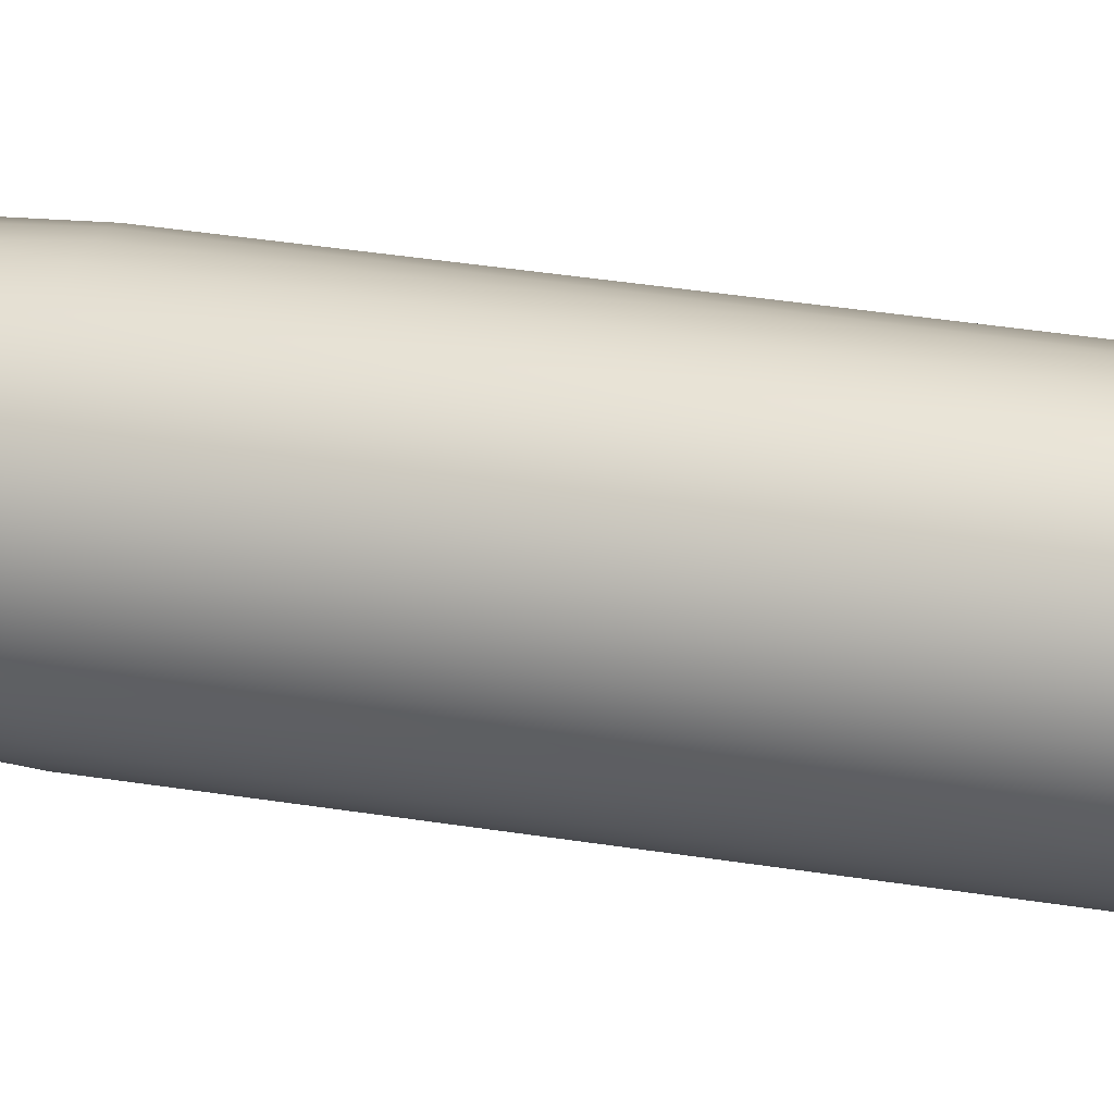
<metadata>
{"format":"obj","ext":"obj","renderer":"f3d","projection":"perspective","resolution":1024,"background":"white","views":[{"elev":28.1,"azim":105.0,"up":"+Y"}]}
</metadata>
<code>
o GBU-10.001
v -0.1993 0.1283 -0.8617
v -0.177 0.1601 -0.5931
v -0.1846 0.1463 -0.8875
v -0.2179 -0.09377 -0.9037
v -0.2276 -0.08177 -0.701
v -0.2297 -0.05782 -0.903
v -0.2372 -0.02069 -0.8696
v -0.2374 0.01697 -0.8628
v -0.2274 0.07679 -0.7028
v -0.2292 0.05476 -0.9025
v -0.2168 0.09114 -0.9039
v -0.1861 -0.1538 -0.8294
v -0.1997 -0.1275 -0.9199
v -0.1613 -0.1286 -1.404
v -0.1284 -0.1099 -1.977
v -0.1548 -0.06919 -1.977
v -0.1677 -0.005172 -1.977
v -0.1603 0.04684 -1.977
v -0.1298 0.1051 -1.977
v -0.1613 0.1233 -1.404
v 0.2001 -0.1329 -0.8493
v 0.1779 -0.1644 -0.5931
v 0.1851 -0.152 -0.8637
v 0.199 0.1295 -0.8549
v 0.1848 0.1464 -0.8811
v 0.1779 0.1591 -0.5931
v 0.2277 0.07625 -0.7005
v 0.218 0.08815 -0.9039
v 0.2298 0.05207 -0.9032
v 0.2372 0.01557 -0.8694
v 0.2375 -0.02158 -0.8626
v 0.2276 -0.08163 -0.7033
v 0.2293 -0.05965 -0.9023
v 0.2171 -0.09564 -0.9034
v 0.1612 0.1232 -1.407
v 0.1612 -0.1285 -1.407
v 0.1298 -0.1104 -1.977
v 0.1603 -0.05212 -1.977
v 0.1677 -0.000201 -1.977
v 0.1548 0.06392 -1.977
v 0.1284 0.1045 -1.977
v 0.3173 0.2793 -1.407
v 0.327 0.303 -1.977
v -0.2661 -0.3067 -0.9097
v -0.3057 -0.3296 -1.977
v -0.1258 -0.1638 -1.407
v -0.1077 -0.1325 -1.977
v 0.3011 0.2631 -0.853
v 0.2839 0.2651 -0.593
v -0.1494 -0.1878 -0.8637
v -0.2678 -0.2865 -0.593
v -0.1617 -0.1806 -0.5931
v 0.2669 0.302 -0.933
v 0.1489 0.1819 -0.8875
v 0.2687 0.2802 -0.593
v 0.1627 0.1743 -0.5931
v -0.1771 -0.1656 -0.5931
v -0.3019 -0.2692 -0.8793
v -0.2829 -0.2714 -0.593
v 0.1078 0.1272 -1.977
v 0.126 0.1586 -1.404
v 0.3057 0.3243 -1.977
v -0.3269 -0.3084 -1.977
v -0.3172 -0.2845 -1.404
v -0.195 0.1359 0.6087
v -0.1668 0.1667 0.659
v -0.1618 0.1752 -0.5931
v -0.137 0.1933 0.6103
v 0.1386 0.1923 0.6087
v 0.1695 0.1658 0.613
v 0.196 0.1344 0.6103
v 0.195 -0.1412 0.6087
v 0.1668 -0.172 0.659
v 0.1629 -0.1798 -0.5931
v 0.1371 -0.1986 0.6103
v -0.1385 -0.1977 0.6087
v -0.1694 -0.1695 0.659
v -0.196 -0.1397 0.6103
v 0.1311 0.1966 -0.8617
v 0.102 0.2136 0.61
v 0.07951 0.2248 -0.7029
v 0.06312 0.2278 0.613
v 0.02295 0.2353 0.6114
v 0.01969 0.2347 -0.8626
v -0.02016 0.2358 0.6078
v -0.04111 0.2345 -0.71
v -0.0619 0.2283 0.6103
v -0.117 0.2084 -0.6697
v -0.101 0.2141 0.6103
v -0.2163 0.09935 0.61
v -0.2305 0.06045 0.613
v -0.238 0.02028 0.6114
v -0.2383 -0.02286 0.6099
v -0.231 -0.0646 0.6103
v -0.2168 -0.1037 0.6103
v -0.1301 -0.2028 -0.8492
v -0.102 -0.219 0.6101
v -0.07898 -0.2303 -0.703
v -0.06309 -0.2332 0.613
v -0.02294 -0.2406 0.6114
v -0.01937 -0.2405 -0.8534
v 0.01959 -0.2411 0.6086
v 0.01861 -0.2398 -0.8696
v 0.07933 -0.2302 -0.7009
v 0.06195 -0.2337 0.6103
v 0.101 -0.2194 0.6103
v 0.1511 -0.1888 -0.8295
v 0.2163 -0.1046 0.6101
v 0.2305 -0.06577 0.613
v 0.238 -0.0256 0.6114
v 0.2383 0.01759 0.61
v 0.231 0.05924 0.6103
v 0.2168 0.0983 0.6103
v 0.1249 -0.2023 -0.9199
v 0.126 -0.164 -1.404
v -0.09272 -0.2199 -0.9035
v -0.04939 -0.163 -1.977
v -0.05661 -0.232 -0.9027
v 0.002573 -0.1704 -1.977
v 0.05557 -0.2323 -0.9029
v 0.06653 -0.1574 -1.977
v 0.09133 -0.2204 -0.9037
v 0.1072 -0.1311 -1.977
v -0.02475 0.01501 2.213
v -0.06896 0.05922 2.17
v -0.0176 0.02201 2.213
v -0.06518 0.06251 2.17
v -0.06189 0.06629 2.17
v -0.06155 0.06593 2.222
v -0.01768 0.02208 2.27
v -0.02468 0.01493 2.27
v -0.06907 0.05831 2.229
v 0.02022 -0.02512 2.213
v 0.06862 -0.06421 2.17
v 0.06518 -0.06785 2.17
v 0.06155 -0.07129 2.17
v 0.06156 -0.07126 2.222
v 0.01738 -0.02712 2.27
v 0.02452 -0.02022 2.27
v 0.06903 -0.06364 2.229
v -0.01738 -0.02712 2.213
v -0.06155 -0.07129 2.17
v -0.0245 -0.02021 2.213
v -0.06518 -0.06785 2.17
v -0.06862 -0.06421 2.17
v -0.0686 -0.06422 2.222
v -0.02016 -0.0251 2.27
v -0.06098 -0.0717 2.229
v 0.01768 0.02208 2.213
v 0.0176 0.02201 2.27
v 0.06189 0.06629 2.17
v 0.06098 0.0664 2.229
v 0.06896 0.05922 2.17
v 0.0686 0.05889 2.222
v 0.02468 0.01493 2.213
v 0.02475 0.01501 2.27
v 0.06518 0.06251 2.17
v -0.08501 0.08232 1.557
v -0.0883 0.07858 1.877
v -0.09694 0.0872 1.557
v -0.3054 0.2956 1.623
v -0.09458 0.08956 1.513
v -0.3007 0.3004 1.513
v -0.08128 0.08568 1.877
v -0.08987 0.09427 1.557
v -0.2983 0.3027 1.623
v 0.08499 0.08235 1.557
v 0.08835 0.07861 1.877
v 0.09953 0.06593 1.943
v 0.08125 0.08564 1.877
v 0.06201 0.1009 1.943
v -0.1091 0.05139 1.942
v -0.05406 -0.1118 1.942
v -0.08125 -0.09097 1.877
v -0.08499 -0.08768 1.557
v 0.1092 0.05097 1.34
v 0.06838 0.0971 1.344
v 0.02096 0.1159 1.343
v 0.0205 0.116 1.943
v -0.02087 0.116 1.343
v -0.02133 0.1159 1.943
v -0.06183 0.101 1.342
v -0.0686 0.09687 1.943
v -0.09977 0.06572 1.344
v -0.1207 0.007971 1.343
v -0.1204 -0.003088 1.943
v -0.1132 -0.04381 1.343
v -0.113 -0.04425 1.943
v -0.08561 -0.08804 1.345
v -0.0925 -0.0795 1.943
v -0.08835 -0.08395 1.877
v -0.04124 -0.1158 1.343
v -5e-05 -0.1231 1.343
v 0.00042 -0.1231 1.943
v 0.04115 -0.1159 1.343
v 0.04158 -0.1157 1.943
v 0.08537 -0.08828 1.345
v 0.07683 -0.09516 1.943
v 0.1207 0.008495 1.943
v 0.1204 -0.002717 1.343
v 0.1091 -0.05672 1.942
v 0.1132 -0.04391 1.343
v 0.08501 -0.08766 1.557
v 0.08128 -0.09102 1.877
v 0.0883 -0.08392 1.877
v 0.01725 0.02214 2.358
v 0.031 -0.008698 2.358
v -0.01716 0.02218 2.063
v -0.02481 0.01458 2.358
v -0.01754 0.02201 2.358
v -0.000763 0.02787 2.358
v 0.000174 0.02788 2.063
v 0.01743 0.02208 2.063
v 0.02484 0.0145 2.063
v -0.02475 0.01476 2.063
v -0.03077 -0.005169 2.063
v -0.03069 -0.008908 2.358
v -0.01988 -0.02585 2.063
v 0.01065 -0.03194 2.358
v 0.01988 -0.02662 2.063
v -0.002791 -0.03283 2.063
v -0.01517 -0.02922 2.358
v 0.02468 0.01487 2.358
v 0.03055 -0.002842 2.063
v 0.1523 0.149 0.8585
v 0.1764 0.1202 0.8585
v 0.195 0.08772 0.8585
v 0.2078 0.05248 0.8585
v 0.2142 0.01556 0.8585
v 0.2141 -0.0219 0.8585
v 0.2075 -0.05879 0.8585
v 0.1946 -0.09397 0.8585
v 0.1758 -0.1264 0.8585
v 0.1516 -0.155 0.8585
v 0.1229 -0.179 0.8585
v 0.09038 -0.1977 0.8585
v 0.05514 -0.2104 0.8585
v 0.01823 -0.2168 0.8585
v -0.01924 -0.2168 0.8585
v -0.05612 -0.2102 0.8585
v -0.0913 -0.1973 0.8585
v -0.1237 -0.1785 0.8585
v -0.1523 -0.1543 0.8585
v -0.1764 -0.1255 0.8585
v -0.195 -0.09305 0.8585
v -0.2078 -0.05781 0.8585
v -0.2142 -0.0209 0.8585
v -0.2141 0.01657 0.8585
v -0.2075 0.05345 0.8585
v -0.1946 0.08863 0.8585
v -0.1758 0.121 0.8585
v -0.1516 0.1497 0.8585
v -0.1229 0.1737 0.8585
v -0.09038 0.1924 0.8585
v -0.05758 0.2124 0.8134
v -0.01823 0.2115 0.8585
v 0.01924 0.2114 0.8585
v 0.05612 0.2048 0.8585
v 0.0913 0.1919 0.8585
v 0.1237 0.1731 0.8585
v -0.1258 0.1585 -1.407
v -0.1491 0.1821 -0.8811
v -0.1264 0.1966 -0.9109
v -0.1072 0.1258 -1.977
v -0.06657 0.1521 -1.977
v -0.09057 0.2154 -0.904
v -0.05434 0.2272 -0.9033
v -0.002397 0.1651 -1.977
v -0.01671 0.233 -0.9027
v 0.04957 0.1576 -1.977
v 0.07561 0.222 -0.9024
v 0.327 -0.3084 -1.977
v 0.3057 -0.3296 -1.977
v -0.3269 0.3031 -1.977
v -0.3057 0.3243 -1.977
v 0.09271 0.02 -1.977
v 0.0736 0.05717 -1.977
v 0.04223 0.08292 -1.977
v -0.00622 0.09257 -1.977
v -0.05301 0.0767 -1.977
v 0.07218 -0.06637 -1.977
v 0.09315 -0.02059 -1.977
v -0.0814 0.04603 -1.977
v -0.09487 0.007745 -1.977
v -0.08963 -0.03372 -1.977
v -0.0637 -0.07484 -1.977
v -0.01041 -0.09754 -1.977
v 0.03105 -0.0923 -1.977
v 0.05301 0.0767 -1.377
v 0.08559 0.03957 -1.377
v 0.09484 -0.001193 -1.377
v 0.08455 -0.0487 -1.377
v 0.04223 -0.08826 -1.377
v -0.00622 -0.09791 -1.377
v -0.04614 -0.08554 -1.377
v -0.07695 -0.05912 -1.377
v -0.09315 -0.02059 -1.377
v -0.09271 0.02 -1.377
v -0.0736 0.05717 -1.377
v -0.04223 0.08292 -1.377
v 0.00622 0.09257 -1.377
v -0.01154 -0.002313 2.364
v 0.00148 -0.01326 2.364
v 0.01069 -0.003049 2.364
v 0.002231 0.007792 2.364
v 0.01109 -0.002307 2.358
v 0.000381 -0.01336 2.358
v -0.01142 -0.001014 2.358
v 0.001372 0.007609 2.358
v -0.1154 -0.2029 0.7386
v -0.04 -0.2303 0.7386
v 0.04025 -0.2302 0.7386
v 0.1157 -0.2027 0.7386
v 0.2002 -0.1181 0.7386
v 0.2276 -0.04267 0.7386
v 0.2276 0.03758 0.7386
v 0.2001 0.113 0.7386
v 0.1484 0.1744 0.7386
v 0.07892 0.2145 0.7386
v -0.000126 0.2284 0.7386
v -0.1157 0.1974 0.7386
v -0.2002 0.1128 0.7386
v -0.2276 0.03734 0.7386
v -0.2276 -0.04292 0.7386
v -0.2001 -0.1183 0.7386
v 0.08987 0.09427 1.557
v 0.09222 0.09191 1.513
v 0.09694 0.0872 1.557
v 0.303 0.298 1.513
v 0.2983 0.3027 1.623
v 0.3054 0.2956 1.623
v 0.09458 -0.09489 1.513
v 0.08987 -0.09961 1.557
v 0.09694 -0.09254 1.557
v 0.2983 -0.3081 1.623
v 0.3007 -0.3057 1.513
v 0.3054 -0.301 1.623
v -0.09223 -0.09725 1.513
v -0.09694 -0.09254 1.557
v -0.08987 -0.09961 1.557
v -0.3054 -0.301 1.623
v -0.303 -0.3033 1.513
v -0.2983 -0.3081 1.623
v 0.07551 -0.05554 2.17
v 0.07821 0.06089 2.17
v 0.04438 0.08844 2.17
v 0.03094 0.0847 2.17
v 0.05287 0.07284 2.17
v 0.07551 0.0502 2.17
v 0.07011 -0.07593 2.17
v 0.09282 0.01132 2.17
v 0.0985 0.02141 2.17
v 0.09735 -0.03107 2.17
v 0.08641 -0.03565 2.17
v -0.07551 -0.05554 2.17
v -0.07821 -0.06623 2.17
v -0.04488 -0.0936 2.17
v -0.05287 -0.07817 2.17
v -0.02606 -0.09201 2.17
v 0.0154 -0.1038 2.17
v 0.02193 -0.093 2.17
v 0.05287 -0.07817 2.17
v -0.0874 -0.03295 2.17
v -0.1011 -0.01791 2.17
v -0.09201 0.01594 2.17
v -0.09111 0.04172 2.17
v -0.06356 0.07554 2.17
v -0.01671 0.08938 2.17
v -0.05287 0.07284 2.17
v -0.01524 0.09847 2.17
v -0.07551 0.0502 2.17
v -0.04276 0.08016 2.23
v 0.04857 -0.08147 2.23
v -0.08277 -0.04564 2.23
v 0.08283 0.04009 2.23
v 0.09282 -0.01665 2.23
v 0.01021 -0.09517 2.23
v -0.03028 -0.09006 2.23
v -0.09282 0.01132 2.23
v 0.01381 0.09008 2.23
v 0.01596 0.09684 2.23
v -0.0284 0.09468 2.23
v -0.07327 0.06744 2.23
v -0.1011 0.01257 2.23
v -0.09094 -0.04754 2.23
v -0.04891 -0.09249 2.23
v 0.008782 -0.1035 2.23
v 0.05844 -0.08582 2.23
v 0.09283 -0.04349 2.23
v 0.1003 0.0176 2.23
v 0.06377 0.0773 2.23
v 0.2839 -0.2704 -0.593
v 0.2687 -0.2855 -0.593
v 0.3041 -0.2688 -0.9097
v 0.2665 -0.3045 -0.8793
v 0.2819 -0.3199 -1.404
v -0.3047 0.2642 -0.933
v -0.282 0.3147 -1.407
v -0.2657 0.2984 -0.853
v -0.2678 0.2812 -0.593
v -0.2829 0.2661 -0.593
f 1 2 3
f 4 5 6
f 6 5 7
f 8 9 10
f 10 9 11
f 11 9 1
f 12 5 13
f 13 5 4
f 13 14 12
f 15 14 16
f 16 14 13
f 16 13 4
f 16 4 6
f 16 6 17
f 17 6 7
f 17 7 8
f 17 8 18
f 18 8 10
f 18 10 11
f 18 11 19
f 19 11 1
f 19 1 20
f 20 1 3
f 21 22 23
f 24 25 26
f 24 27 28
f 28 27 29
f 29 27 30
f 31 32 33
f 33 32 34
f 34 32 21
f 35 25 24
f 23 36 21
f 21 36 37
f 21 37 34
f 34 37 38
f 34 38 33
f 33 38 31
f 31 38 39
f 31 39 30
f 30 39 29
f 29 39 40
f 29 40 28
f 28 40 24
f 24 40 35
f 35 40 41
f 35 41 42
f 42 41 43
f 44 45 46
f 46 45 47
f 26 25 48
f 26 48 49
f 44 50 51
f 51 50 52
f 53 54 55
f 55 54 56
f 57 12 58
f 57 58 59
f 60 61 62
f 62 61 53
f 63 64 15
f 15 64 14
f 51 59 44
f 44 59 58
f 44 58 64
f 44 64 45
f 45 64 63
f 44 46 50
f 14 64 12
f 12 64 58
f 51 52 59
f 59 52 57
f 53 61 54
f 35 42 25
f 25 42 48
f 26 49 56
f 56 49 55
f 55 49 53
f 53 49 48
f 53 48 42
f 53 42 62
f 62 42 43
f 2 65 66
f 2 66 67
f 67 66 68
f 56 69 70
f 56 70 26
f 26 70 71
f 22 72 73
f 22 73 74
f 74 73 75
f 52 76 77
f 52 77 57
f 57 77 78
f 56 79 69
f 69 79 80
f 79 81 80
f 80 81 82
f 82 81 83
f 83 81 84
f 83 84 85
f 85 84 86
f 85 86 87
f 87 86 88
f 87 88 89
f 88 67 68
f 88 68 89
f 2 1 65
f 65 1 90
f 1 9 90
f 90 9 91
f 91 9 92
f 92 9 8
f 92 8 93
f 93 8 7
f 93 7 5
f 93 5 94
f 94 5 95
f 12 57 78
f 12 78 95
f 12 95 5
f 52 96 76
f 76 96 97
f 96 98 97
f 97 98 99
f 99 98 100
f 100 98 101
f 100 101 102
f 102 101 103
f 102 103 104
f 102 104 105
f 105 104 106
f 107 74 75
f 107 75 106
f 107 106 104
f 22 21 72
f 72 21 108
f 21 32 108
f 108 32 109
f 109 32 110
f 110 32 31
f 110 31 111
f 111 31 30
f 111 30 27
f 111 27 112
f 112 27 113
f 24 26 71
f 24 71 113
f 24 113 27
f 114 115 107
f 50 46 96
f 96 46 47
f 96 47 116
f 116 47 117
f 116 117 118
f 118 117 101
f 101 117 119
f 101 119 103
f 103 119 120
f 120 119 121
f 120 121 122
f 122 121 114
f 114 121 115
f 115 121 123
f 96 52 50
f 122 104 120
f 120 104 103
f 101 98 118
f 118 98 116
f 116 98 96
f 107 104 114
f 114 104 122
f 124 125 126
f 126 125 127
f 126 127 128
f 128 129 126
f 126 129 130
f 130 129 131
f 131 129 132
f 124 131 125
f 125 131 132
f 133 134 135
f 133 135 136
f 136 137 133
f 133 137 138
f 138 137 139
f 139 137 140
f 133 139 134
f 134 139 140
f 141 142 143
f 143 142 144
f 143 144 145
f 145 146 143
f 143 146 147
f 147 146 148
f 141 147 142
f 142 147 148
f 149 150 151
f 151 150 152
f 153 154 155
f 155 154 156
f 156 154 150
f 150 154 152
f 149 151 155
f 155 151 157
f 155 157 153
f 158 159 160
f 160 159 161
f 160 161 162
f 162 161 163
f 164 158 165
f 162 163 165
f 165 163 166
f 165 166 164
f 165 158 160
f 161 159 166
f 166 159 164
f 163 161 166
f 160 162 165
f 167 168 169
f 169 168 170
f 169 170 171
f 171 170 167
f 172 159 158
f 173 174 175
f 167 176 177
f 167 177 171
f 171 177 178
f 171 178 179
f 179 178 180
f 179 180 181
f 181 180 182
f 181 182 183
f 159 172 183
f 159 183 164
f 164 183 158
f 158 183 182
f 158 182 184
f 158 184 172
f 172 184 185
f 172 185 186
f 186 185 187
f 186 187 188
f 188 187 189
f 188 189 190
f 174 173 190
f 174 190 191
f 191 190 175
f 175 190 189
f 175 189 173
f 173 189 192
f 173 192 193
f 173 193 194
f 194 193 195
f 194 195 196
f 196 195 197
f 196 197 198
f 167 169 176
f 176 169 199
f 176 199 200
f 200 199 201
f 200 201 202
f 202 201 197
f 197 201 203
f 197 203 198
f 198 203 204
f 198 204 205
f 198 205 201
f 201 205 203
f 206 150 149
f 207 139 133
f 126 130 208
f 209 131 124
f 131 209 210
f 131 210 130
f 130 210 208
f 208 210 211
f 208 211 212
f 212 211 206
f 212 206 213
f 213 206 149
f 213 149 155
f 213 155 214
f 214 155 156
f 126 208 215
f 126 215 124
f 124 215 209
f 209 215 216
f 209 216 217
f 217 216 218
f 139 207 219
f 139 219 138
f 138 219 220
f 220 219 221
f 221 219 222
f 221 222 218
f 218 222 141
f 218 141 143
f 218 143 217
f 217 143 147
f 217 147 222
f 222 147 141
f 150 206 223
f 150 223 156
f 156 223 214
f 214 223 207
f 214 207 224
f 224 207 220
f 220 207 133
f 220 133 138
f 225 176 226
f 226 176 227
f 227 176 228
f 228 176 200
f 228 200 229
f 229 200 230
f 230 200 202
f 230 202 231
f 231 202 232
f 232 202 197
f 232 197 233
f 233 197 234
f 234 197 235
f 235 197 195
f 235 195 236
f 236 195 237
f 237 195 193
f 237 193 238
f 238 193 239
f 239 193 192
f 239 192 240
f 240 192 241
f 241 192 189
f 241 189 242
f 242 189 243
f 243 189 244
f 244 189 187
f 244 187 245
f 245 187 246
f 246 187 185
f 246 185 247
f 247 185 248
f 248 185 249
f 249 185 184
f 249 184 250
f 250 184 251
f 251 184 252
f 252 184 182
f 252 182 253
f 253 182 254
f 254 182 180
f 254 180 255
f 255 180 256
f 256 180 178
f 256 178 257
f 257 178 258
f 258 178 177
f 258 177 259
f 259 177 260
f 260 177 225
f 225 177 176
f 261 262 263
f 264 261 265
f 265 261 263
f 265 263 266
f 265 266 267
f 265 267 268
f 268 267 269
f 268 269 84
f 268 84 270
f 270 84 271
f 270 271 60
f 60 271 79
f 60 79 61
f 61 79 54
f 37 272 273
f 38 37 40
f 45 63 47
f 47 63 15
f 47 15 121
f 121 15 123
f 273 123 37
f 37 123 41
f 37 41 40
f 274 275 19
f 19 275 264
f 19 264 60
f 60 264 265
f 38 40 39
f 121 119 117
f 121 117 47
f 41 276 277
f 43 41 62
f 62 41 277
f 62 277 60
f 60 277 278
f 278 279 60
f 60 279 19
f 19 279 280
f 265 268 270
f 265 270 60
f 123 281 282
f 123 282 41
f 41 282 276
f 19 280 283
f 19 283 18
f 18 283 284
f 18 284 17
f 17 284 16
f 16 284 285
f 16 285 286
f 16 286 15
f 286 287 15
f 15 287 123
f 123 287 288
f 123 288 281
f 289 277 290
f 290 277 276
f 290 276 291
f 291 276 282
f 291 282 292
f 292 282 281
f 292 281 293
f 293 281 288
f 293 288 294
f 294 288 287
f 294 287 295
f 295 287 286
f 295 286 296
f 296 286 285
f 296 285 297
f 297 285 284
f 297 284 298
f 298 284 283
f 298 283 299
f 299 283 280
f 299 280 300
f 300 280 279
f 300 279 301
f 301 279 278
f 301 278 289
f 289 278 277
f 300 289 290
f 300 301 289
f 298 299 300
f 297 298 300
f 300 296 297
f 300 295 296
f 300 294 295
f 300 293 294
f 300 292 293
f 300 291 292
f 300 290 291
f 302 303 304
f 305 302 304
f 306 305 304
f 306 304 303
f 306 303 307
f 307 303 302
f 307 302 308
f 308 302 305
f 308 305 309
f 309 305 306
f 307 222 219
f 307 219 306
f 306 219 207
f 306 207 223
f 306 223 309
f 309 223 206
f 309 206 211
f 309 211 210
f 309 210 308
f 308 210 209
f 308 209 217
f 308 217 222
f 308 222 307
f 169 214 224
f 169 224 199
f 199 224 201
f 201 224 220
f 201 220 198
f 198 220 196
f 196 220 221
f 196 221 194
f 194 221 173
f 173 221 218
f 173 218 190
f 190 218 216
f 190 216 188
f 188 216 186
f 186 216 172
f 172 216 215
f 172 215 183
f 183 215 208
f 183 208 212
f 183 212 181
f 181 212 179
f 179 212 213
f 179 213 171
f 171 213 169
f 169 213 214
f 243 310 242
f 242 310 241
f 241 310 311
f 241 311 240
f 240 311 239
f 239 311 312
f 239 312 238
f 238 312 237
f 237 312 313
f 237 313 236
f 236 313 235
f 235 313 73
f 235 73 234
f 234 73 314
f 234 314 233
f 233 314 232
f 232 314 315
f 232 315 231
f 231 315 230
f 230 315 316
f 230 316 229
f 229 316 228
f 228 316 317
f 228 317 227
f 227 317 226
f 226 317 318
f 226 318 225
f 225 318 260
f 260 318 319
f 260 319 259
f 259 319 258
f 258 319 320
f 258 320 257
f 257 320 256
f 256 320 255
f 255 321 254
f 254 321 253
f 253 321 66
f 253 66 252
f 252 66 322
f 252 322 251
f 251 322 250
f 250 322 323
f 250 323 249
f 249 323 248
f 248 323 324
f 248 324 247
f 247 324 246
f 246 324 325
f 246 325 245
f 245 325 244
f 244 325 77
f 244 77 243
f 243 77 310
f 77 76 310
f 310 76 97
f 310 97 99
f 310 99 311
f 311 99 100
f 311 100 102
f 311 102 312
f 312 102 105
f 312 105 106
f 312 106 313
f 313 106 75
f 313 75 73
f 73 72 314
f 314 72 108
f 314 108 109
f 314 109 315
f 315 109 110
f 315 110 111
f 315 111 316
f 316 111 112
f 316 112 113
f 316 113 317
f 317 113 71
f 317 71 70
f 317 70 318
f 318 70 69
f 318 69 80
f 318 80 319
f 319 80 82
f 319 82 83
f 319 83 320
f 320 83 85
f 320 85 87
f 320 87 255
f 255 87 89
f 255 89 321
f 321 89 68
f 321 68 66
f 66 65 322
f 322 65 90
f 322 90 91
f 322 91 323
f 323 91 92
f 323 92 93
f 323 93 324
f 324 93 94
f 324 94 95
f 324 95 325
f 325 95 78
f 325 78 77
f 79 56 54
f 263 262 88
f 88 262 67
f 263 88 266
f 266 88 86
f 266 86 267
f 267 86 269
f 269 86 84
f 84 81 271
f 271 81 79
f 326 327 328
f 329 330 331
f 168 167 328
f 327 329 328
f 328 329 331
f 328 331 168
f 167 170 326
f 326 170 330
f 326 330 327
f 327 330 329
f 328 167 326
f 168 331 170
f 170 331 330
f 332 333 334
f 335 336 337
f 204 203 333
f 332 336 333
f 333 336 335
f 333 335 204
f 203 205 334
f 334 205 337
f 334 337 332
f 332 337 336
f 204 335 205
f 205 335 337
f 333 203 334
f 338 339 340
f 341 342 343
f 191 175 339
f 338 342 339
f 339 342 341
f 339 341 191
f 175 174 340
f 340 174 343
f 340 343 338
f 338 343 342
f 191 341 174
f 174 341 343
f 339 175 340
f 344 134 135
f 135 134 136
f 345 153 151
f 345 151 346
f 347 346 348
f 348 346 151
f 157 151 153
f 157 153 349
f 350 136 134
f 349 153 345
f 349 345 351
f 351 345 352
f 351 352 353
f 351 353 354
f 354 353 344
f 344 353 350
f 344 350 134
f 144 142 145
f 144 145 355
f 356 145 142
f 356 142 357
f 357 142 358
f 357 358 359
f 357 359 360
f 360 359 361
f 360 361 350
f 350 361 362
f 350 362 136
f 355 145 356
f 355 356 363
f 363 356 364
f 363 364 365
f 365 364 366
f 125 366 367
f 346 347 368
f 125 367 128
f 369 367 368
f 368 367 370
f 368 370 346
f 128 367 369
f 128 369 127
f 128 127 125
f 125 371 366
f 366 371 365
f 129 372 132
f 136 135 362
f 137 373 140
f 146 374 148
f 154 375 152
f 154 153 375
f 375 153 349
f 375 349 351
f 375 351 376
f 376 351 354
f 376 354 140
f 140 354 344
f 140 344 134
f 137 136 373
f 373 136 362
f 373 362 361
f 373 361 377
f 377 361 359
f 377 359 378
f 378 359 148
f 148 359 358
f 148 358 142
f 142 358 144
f 146 145 374
f 374 145 355
f 374 355 363
f 374 363 379
f 379 363 365
f 379 365 132
f 132 365 371
f 132 371 125
f 125 371 127
f 129 128 372
f 372 128 369
f 372 369 368
f 372 368 380
f 380 368 347
f 380 347 152
f 152 347 348
f 152 348 151
f 151 348 157
f 381 370 382
f 382 370 367
f 382 367 383
f 383 367 366
f 383 366 384
f 384 366 364
f 384 364 385
f 385 364 356
f 385 356 386
f 386 356 357
f 386 357 360
f 386 360 387
f 387 360 388
f 388 360 350
f 388 350 389
f 389 350 353
f 389 353 390
f 390 353 352
f 390 352 345
f 390 345 391
f 391 345 346
f 391 346 381
f 381 346 370
f 377 387 373
f 373 387 388
f 373 388 140
f 140 388 389
f 140 389 376
f 376 389 390
f 376 390 375
f 375 390 391
f 375 391 152
f 152 391 380
f 380 391 381
f 380 381 382
f 380 382 372
f 372 382 383
f 372 383 132
f 132 383 379
f 379 383 384
f 379 384 374
f 374 384 385
f 374 385 148
f 148 385 386
f 148 386 378
f 378 386 377
f 377 386 387
f 392 393 394
f 394 393 395
f 394 395 396
f 394 396 272
f 272 396 273
f 394 36 23
f 115 396 107
f 107 396 395
f 392 22 393
f 393 22 74
f 397 20 3
f 261 398 262
f 262 398 399
f 67 400 2
f 2 400 401
f 401 400 397
f 397 400 399
f 397 399 398
f 397 398 274
f 274 398 275
f 397 3 401
f 401 3 2
f 74 107 395
f 74 395 393
f 67 262 399
f 67 399 400
f 394 23 392
f 392 23 22
f 19 20 274
f 274 20 397
f 273 396 123
f 123 396 115
f 261 264 398
f 398 264 275
f 394 272 36
f 36 272 37

</code>
